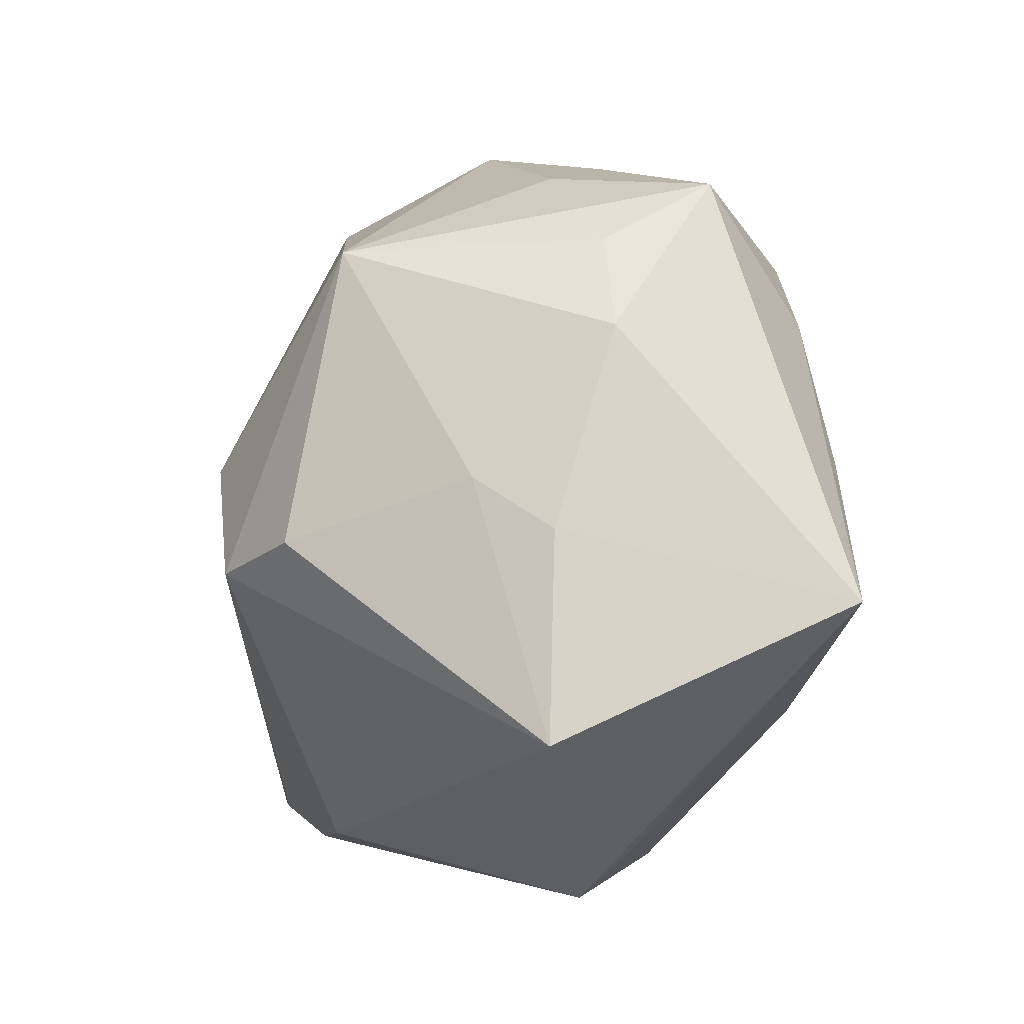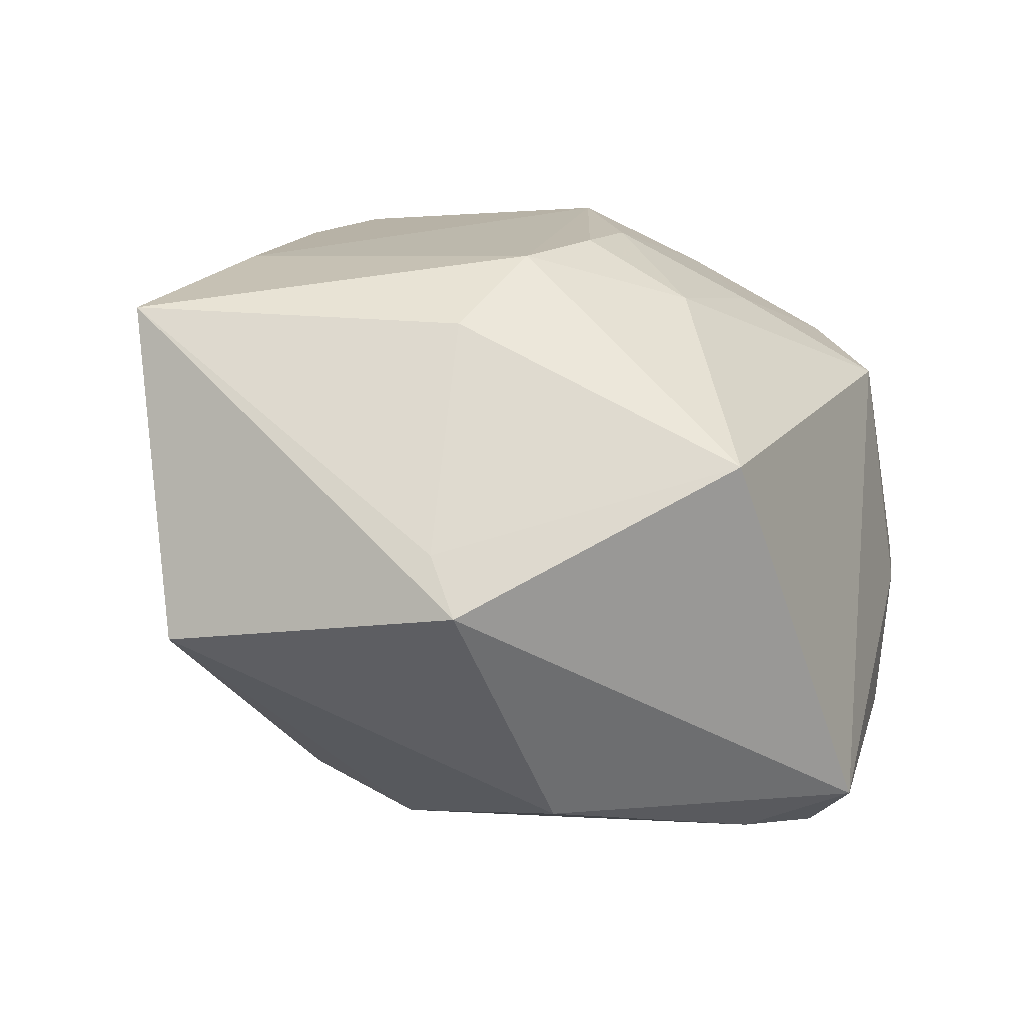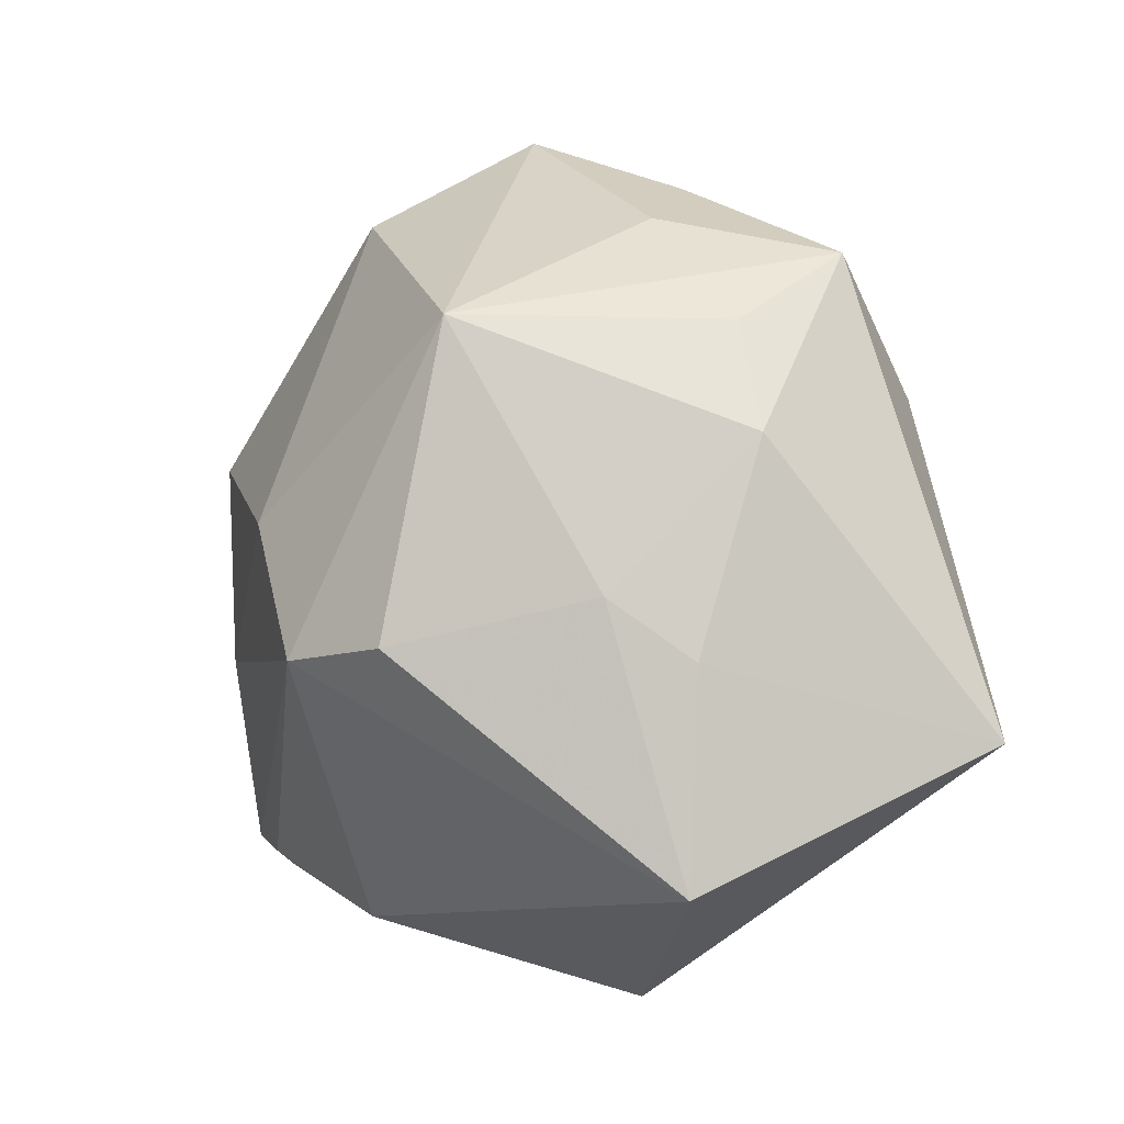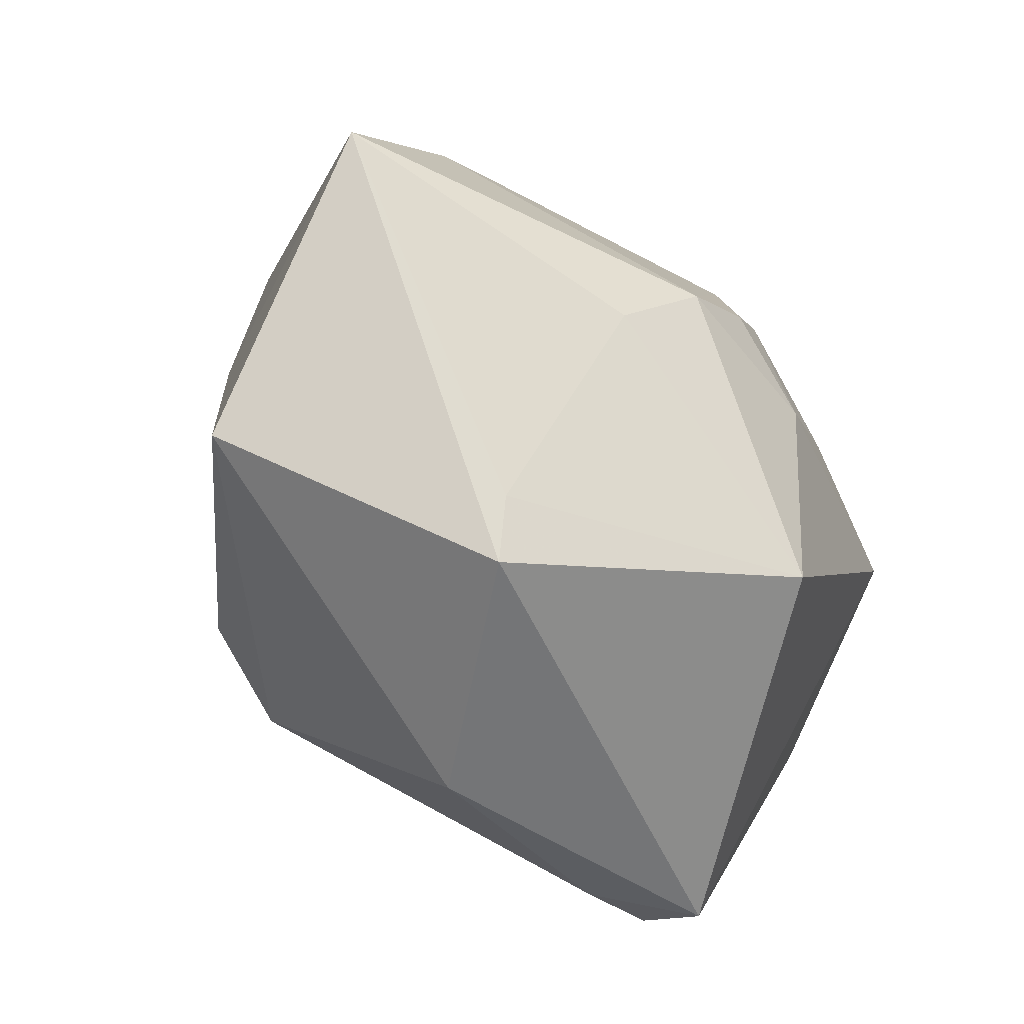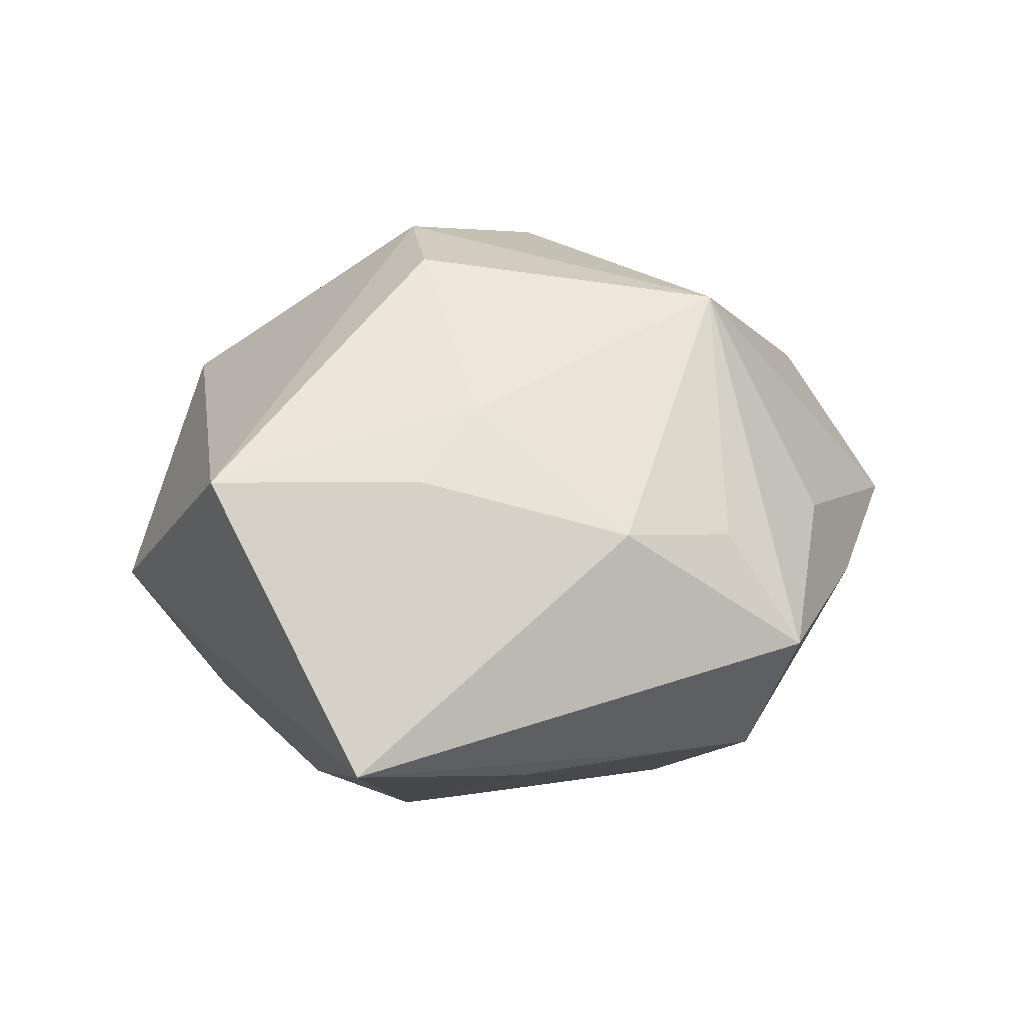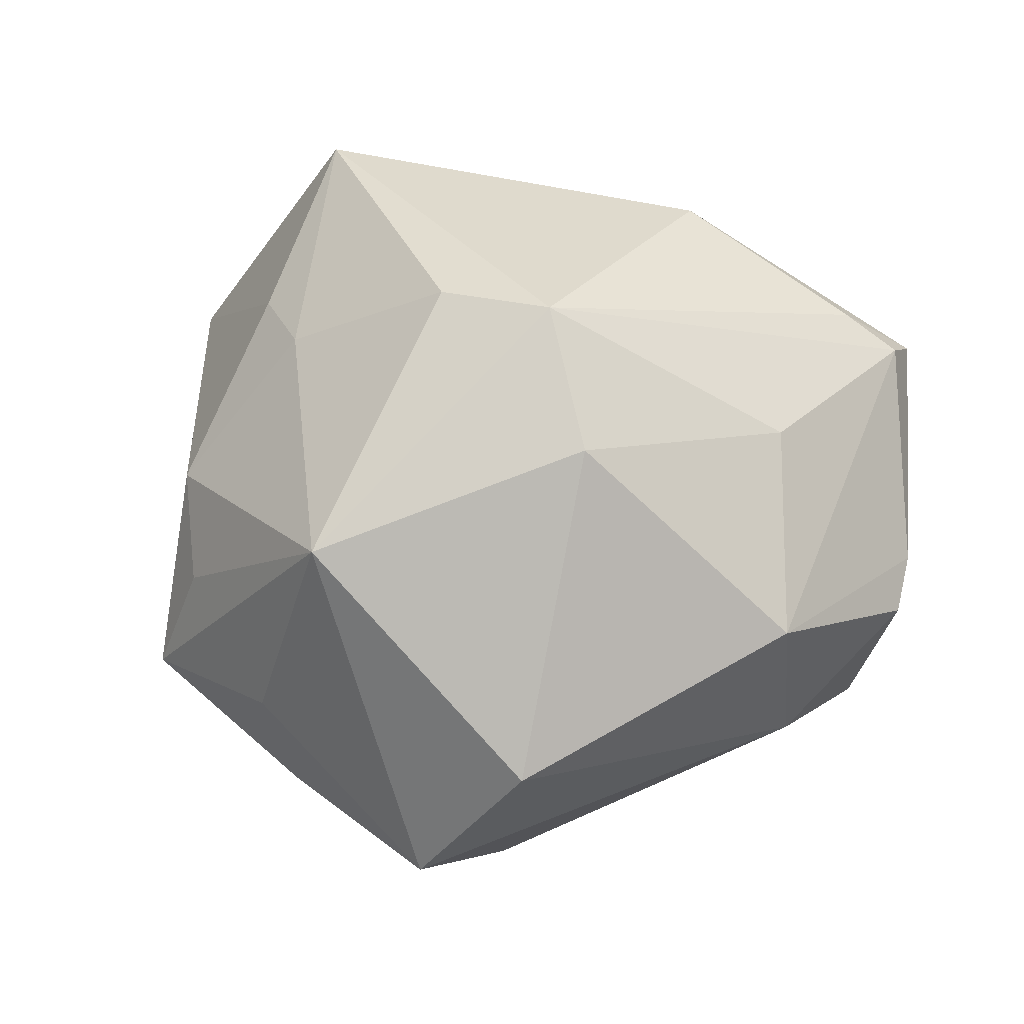
<metadata>
{"format":"obj","ext":"obj","renderer":"f3d","projection":"perspective","resolution":1024,"background":"white","views":[{"elev":-16.3,"azim":62.3,"up":"+Y"},{"elev":-68.2,"azim":159.0,"up":"+Y"},{"elev":-4.9,"azim":48.8,"up":"+Y"},{"elev":-73.0,"azim":126.7,"up":"+Y"},{"elev":15.6,"azim":85.6,"up":"+Z"},{"elev":69.6,"azim":-163.1,"up":"+Z"}]}
</metadata>
<code>
v -0.03822 -0.02665 0.01256
v 0.0124 -0.03838 -0.00649
v -0.006374 -0.007953 -0.03225
v -0.0137 -0.03366 -0.02461
v 0.03806 0.01181 0.00913
v 0.0168 0.02334 0.03053
v -0.03153 -0.02828 0.015
v -0.04675 0.002344 0.005394
v -0.03462 0.01374 0.01977
v 0.03332 0.02328 0.00764
v 0.02079 0.0352 0.00718
v 0.04814 -0.01727 -0.01327
v -0.02789 -0.00783 0.02333
v -0.002114 0.0476 0.003047
v -0.03983 -0.03013 0.006627
v -0.03231 0.007709 -0.02769
v 0.03617 0.03087 -0.004
v 0.01207 -0.008413 0.03442
v 0.0008076 0.005632 -0.03329
v -0.0463 -0.00421 0.005772
v -0.03777 0.01919 0.003021
v -0.01162 0.02423 -0.02877
v -0.01029 -0.03468 0.01796
v -0.009596 0.03964 -0.01194
v 0.003667 0.01983 -0.03123
v 0.03477 -0.009956 0.01454
v 0.01666 -0.02159 -0.02491
v -7.784e-05 -0.009206 0.03629
v 0.03849 0.0004607 -0.01743
v 0.008447 -0.04286 -0.002695
v 0.00495 -0.002828 -0.03328
v 0.02877 -0.003799 0.02083
v 0.01556 0.04041 -0.002061
v -0.008295 0.004957 0.03415
v -0.02748 0.02009 -0.02716
v -0.01122 0.03787 0.01781
v -0.01488 0.005063 -0.03127
v -0.0442 0.009172 -0.007795
v 0.03268 0.01794 -0.0174
v 0.0262 0.02709 -0.01904
v 0.01158 -0.01111 -0.03136
v 0.03359 -0.03196 0.0146
v -0.04373 0.002533 -0.006923
f 42 30 12
f 15 4 30
f 14 6 11
f 41 4 3
f 41 29 12
f 27 41 12
f 4 41 27
f 18 6 28
f 28 42 18
f 23 42 28
f 30 42 23
f 23 15 30
f 7 23 28
f 15 23 7
f 13 9 1
f 15 7 1
f 28 13 1
f 1 7 28
f 36 6 14
f 28 6 34
f 34 13 28
f 34 9 13
f 6 36 34
f 34 36 9
f 14 11 33
f 14 33 24
f 24 33 40
f 8 9 21
f 21 38 8
f 9 36 21
f 21 36 14
f 14 24 21
f 35 38 21
f 21 24 35
f 4 15 16
f 16 38 35
f 3 4 16
f 35 24 22
f 3 19 31
f 31 41 3
f 30 4 2
f 4 27 2
f 12 30 2
f 2 27 12
f 32 5 6
f 6 18 32
f 32 18 42
f 17 11 6
f 40 33 17
f 17 33 11
f 17 5 12
f 15 1 20
f 8 38 20
f 20 9 8
f 20 1 9
f 43 16 15
f 38 16 43
f 15 20 43
f 43 20 38
f 37 16 35
f 35 22 37
f 37 22 19
f 37 19 3
f 3 16 37
f 19 22 25
f 25 31 19
f 25 24 40
f 25 22 24
f 29 41 25
f 41 31 25
f 26 32 42
f 5 32 26
f 26 42 12
f 12 5 26
f 6 5 10
f 10 17 6
f 5 17 10
f 12 29 39
f 39 17 12
f 40 17 39
f 39 25 40
f 29 25 39

</code>
